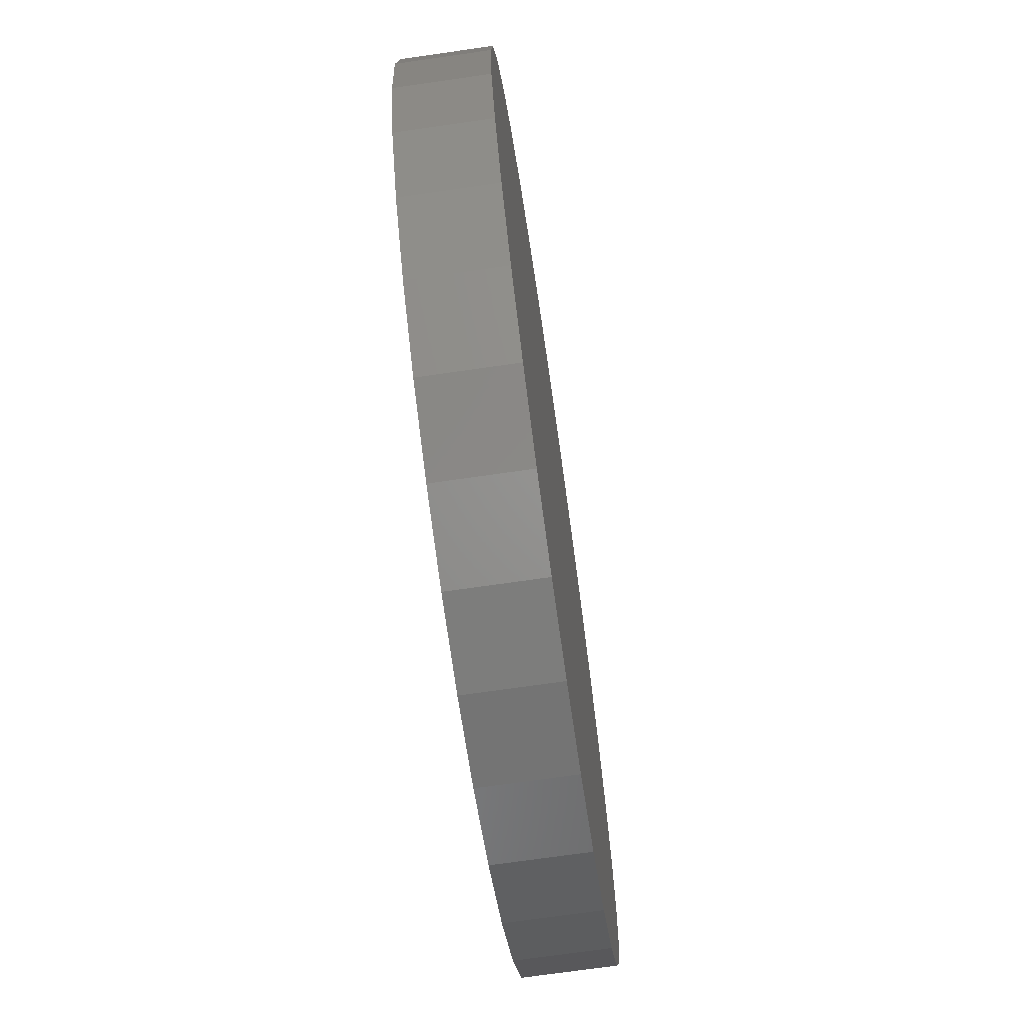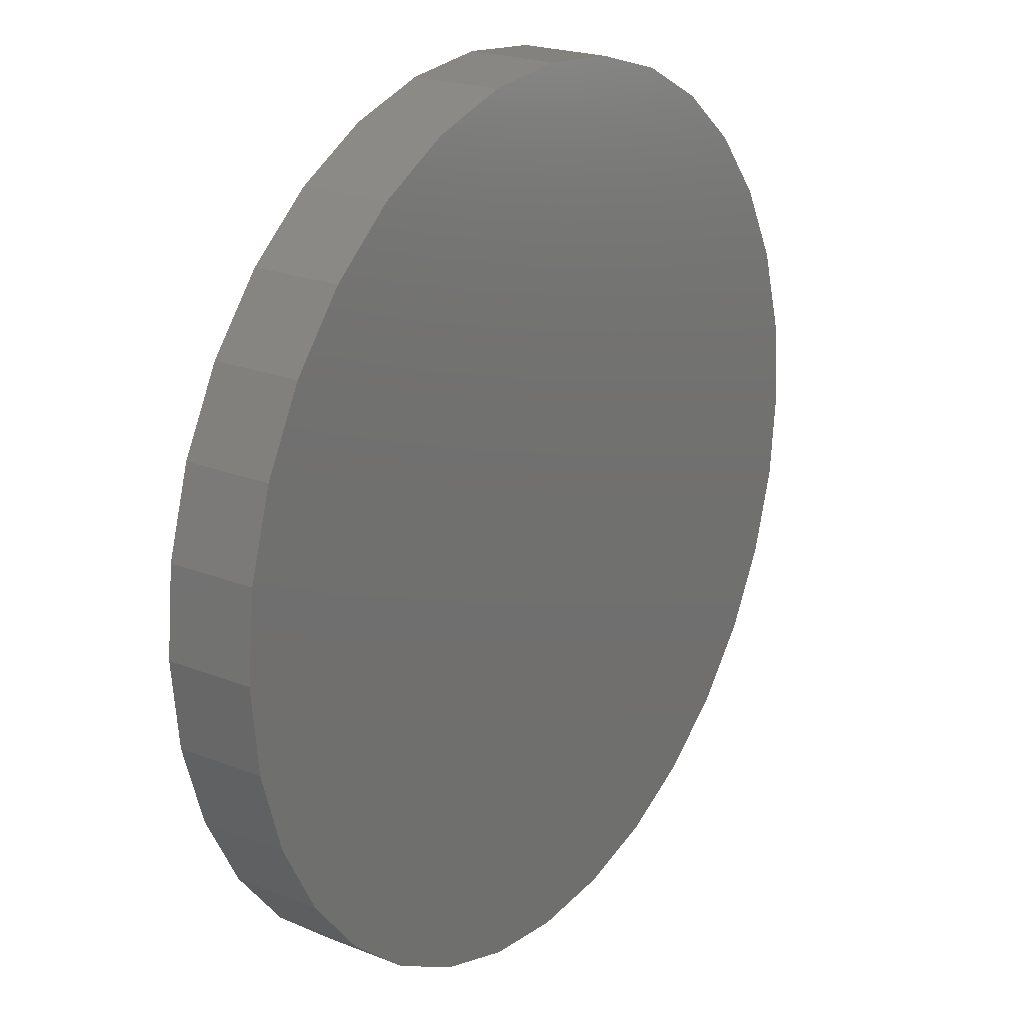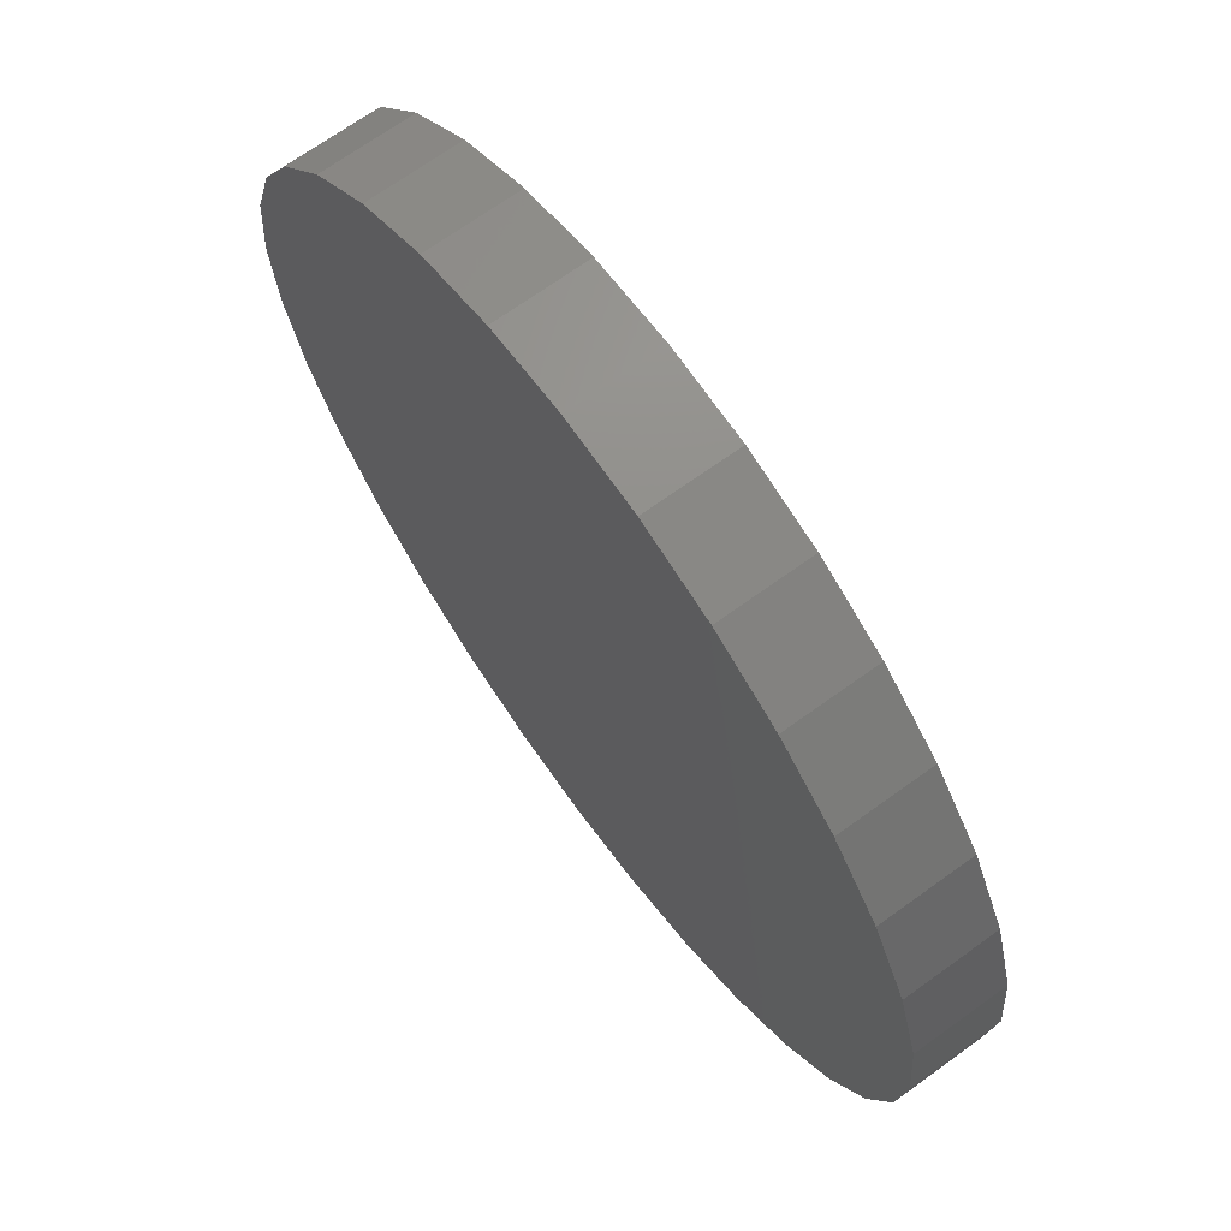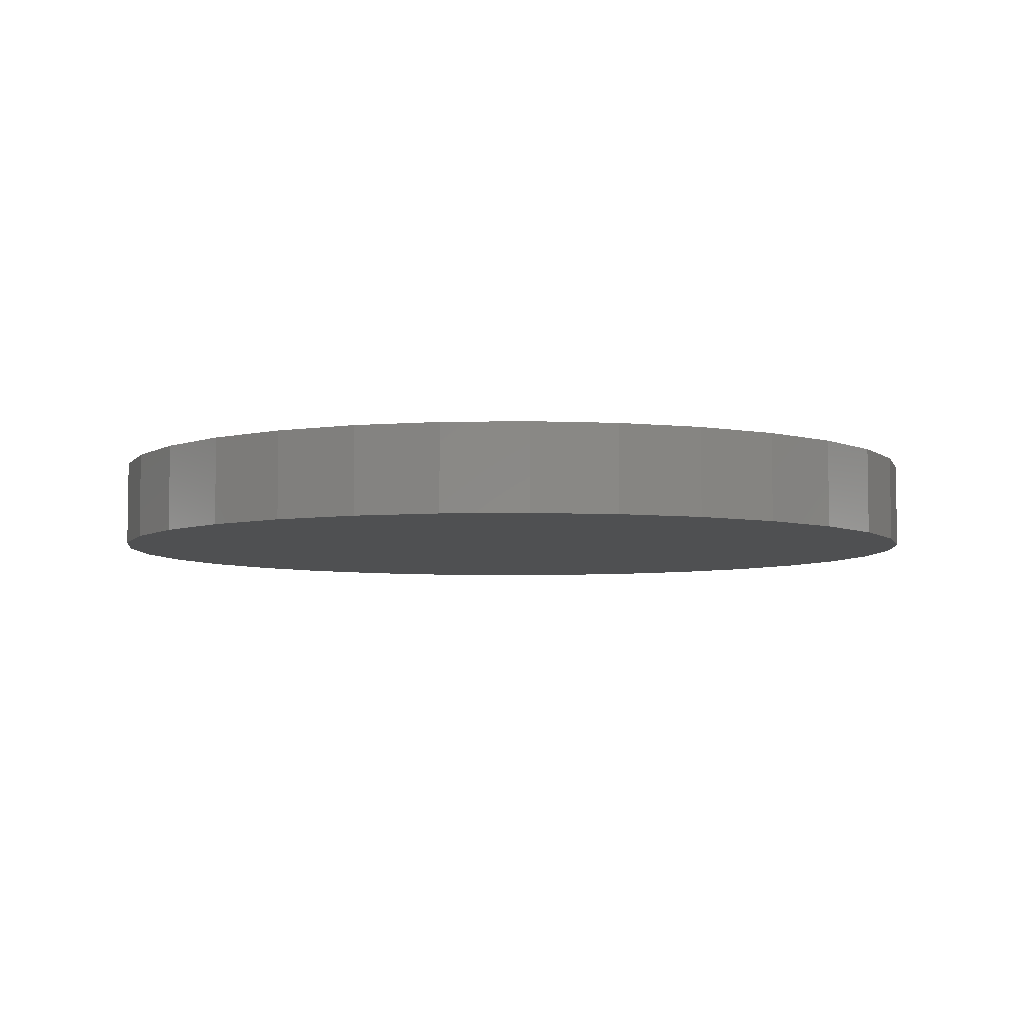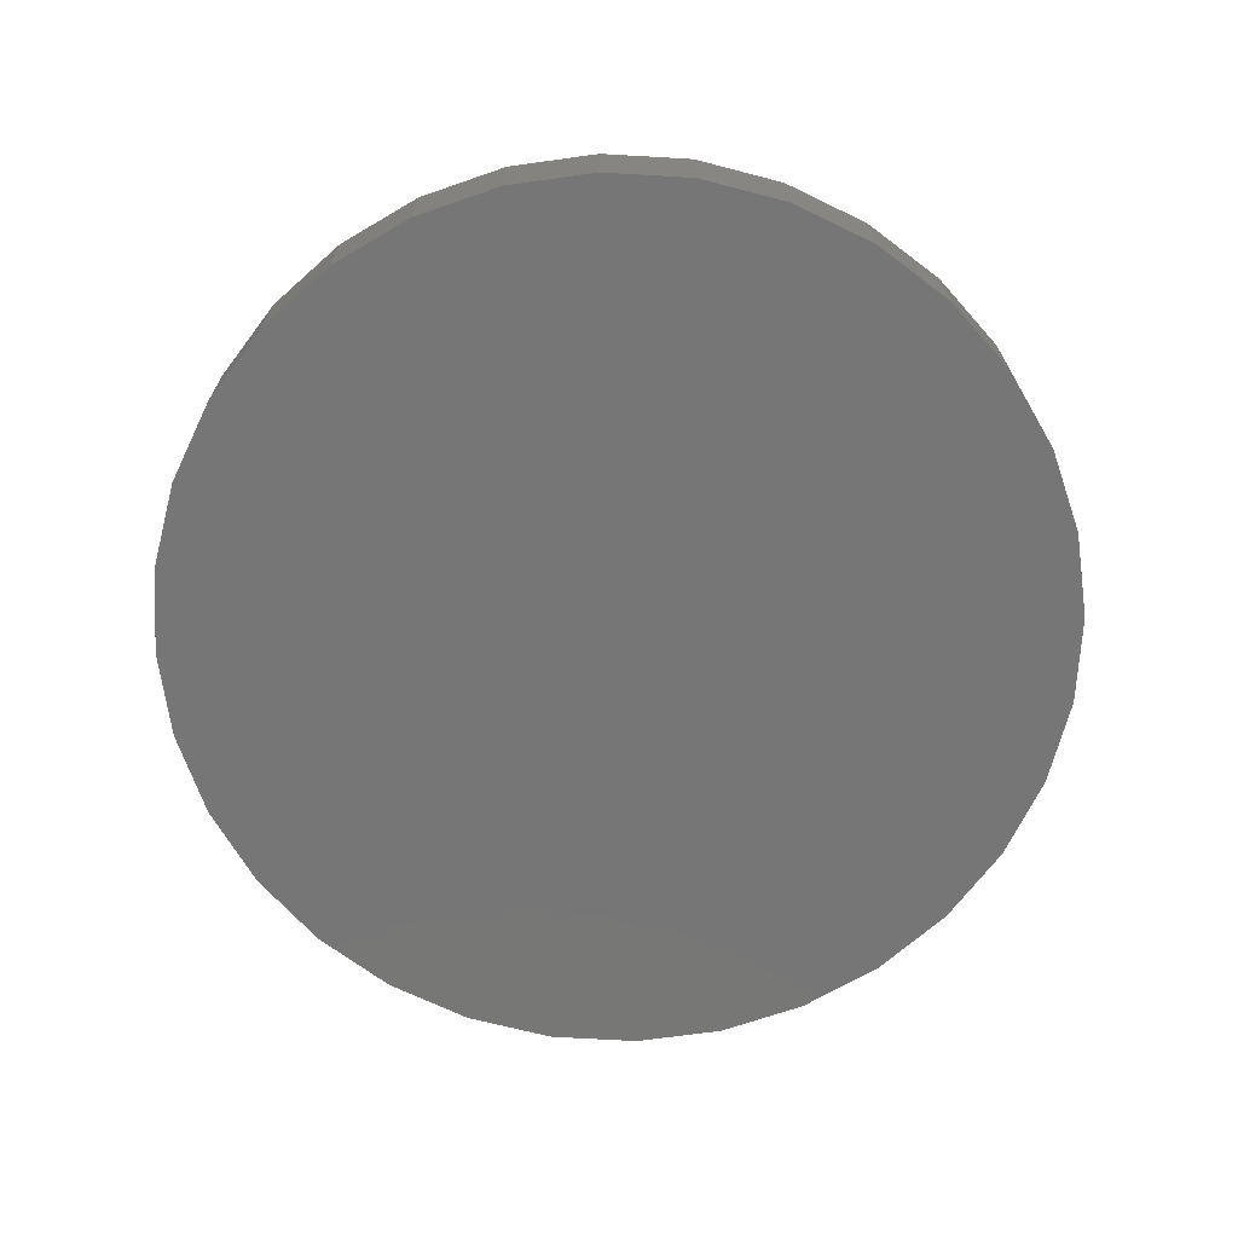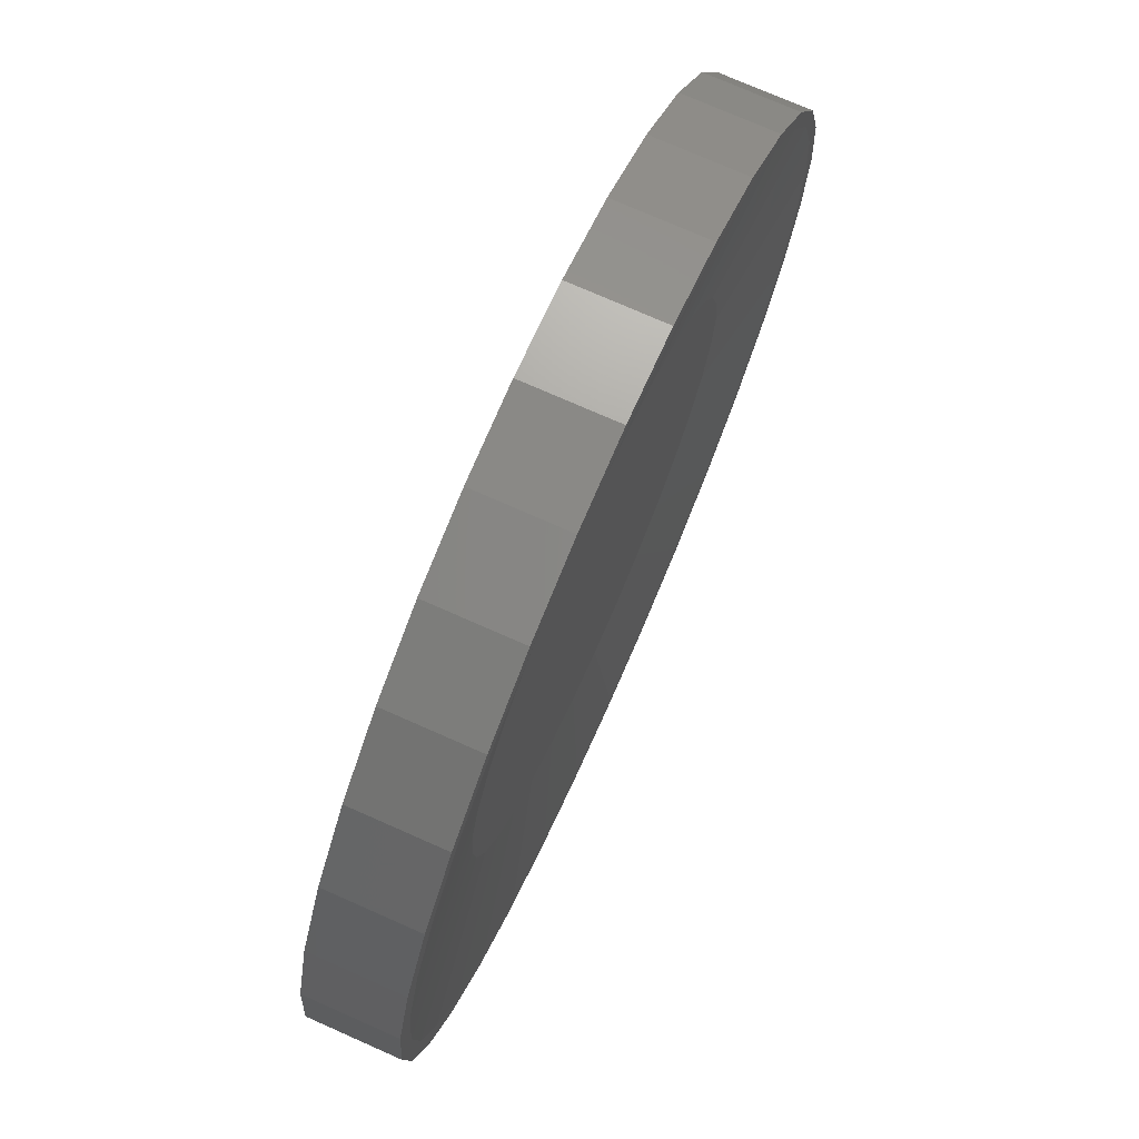
<metadata>
{"format":"stl","ext":"stl","renderer":"f3d","projection":"perspective","resolution":1024,"background":"white","views":[{"elev":-71.4,"azim":98.2,"up":"+Y"},{"elev":21.8,"azim":124.8,"up":"+Y"},{"elev":69.1,"azim":-125.9,"up":"+Y"},{"elev":-5.6,"azim":20.3,"up":"+Z"},{"elev":-68.9,"azim":-132.7,"up":"+Z"},{"elev":74.2,"azim":-66.1,"up":"+Y"}]}
</metadata>
<code>
# stl→obj: 192 verts, 376 faces
v 0.007895 0.7421 0
v 0.1527 0.7278 0
v -0.1369 0.7278 0
v 0.007895 -0.7421 0
v -0.1369 -0.7278 0
v 0.1527 -0.7278 0
v -0.2761 -0.6856 0
v 0.2919 -0.6856 0
v -0.4044 -0.617 0
v 0.4202 -0.617 0
v -0.5169 -0.5247 0
v 0.5326 -0.5247 0
v -0.6091 -0.4123 0
v 0.6249 -0.4123 0
v -0.6777 -0.284 0
v 0.6935 -0.284 0
v -0.72 -0.1448 0
v 0.7357 -0.1448 0
v -0.7342 9.088e-17 0
v 0.75 0 0
v -0.72 0.1448 0
v 0.7357 0.1448 0
v -0.6777 0.284 0
v 0.6935 0.284 0
v -0.6091 0.4123 0
v 0.6249 0.4123 0
v -0.5169 0.5247 0
v 0.5326 0.5247 0
v -0.4044 0.617 0
v 0.4202 0.617 0
v -0.2761 0.6856 0
v 0.2919 0.6856 0
v 0.02872 -0.7044 0.01816
v 0.1692 -0.6871 0.02161
v -0.1125 -0.694 0.01469
v -0.006727 0.7399 0.01729
v -0.1472 0.7225 0.01384
v 0.1345 0.7295 0.02075
v -0.2816 0.6781 0.01054
v 0.2709 0.6917 0.0241
v -0.4048 0.6083 0.007515
v 0.3973 0.628 0.02721
v -0.512 0.5158 0.004883
v 0.5089 0.5409 0.02995
v -0.5991 0.4042 0.002745
v 0.6014 0.4337 0.03222
v -0.6628 0.2777 0.001183
v 0.6712 0.3105 0.03393
v -0.7005 0.1412 0.0002557
v 0.7156 0.176 0.03502
v -0.7109 -2.653e-16 1.598e-19
v 0.7329 0.03546 0.03544
v -0.6936 -0.1405 0.0004254
v 0.7225 -0.1058 0.03519
v -0.6492 -0.275 0.001516
v 0.6848 -0.2422 0.03426
v -0.5794 -0.3982 0.003228
v 0.6211 -0.3687 0.0327
v -0.487 -0.5054 0.005498
v 0.534 -0.4804 0.03056
v -0.3754 -0.5926 0.008238
v 0.4268 -0.5729 0.02793
v -0.2489 -0.6562 0.01134
v 0.3036 -0.6427 0.02491
v -0.007494 0.7399 0.04853
v 0.1337 0.7295 0.05199
v 0.2701 0.6917 0.05534
v 0.3966 0.628 0.05845
v 0.5082 0.5409 0.06119
v 0.6006 0.4337 0.06346
v 0.6704 0.3105 0.06517
v 0.7148 0.176 0.06626
v 0.7322 0.03546 0.06669
v -0.148 0.7225 0.04508
v -0.2824 0.6781 0.04178
v -0.4056 0.6083 0.03876
v -0.5128 0.5158 0.03612
v -0.5999 0.4042 0.03399
v -0.6635 0.2777 0.03242
v -0.7013 0.1412 0.0315
v -0.7117 -2.653e-16 0.03124
v 0.02795 -0.7044 0.0494
v -0.1132 -0.694 0.04593
v -0.2497 -0.6562 0.04258
v -0.3761 -0.5926 0.03948
v -0.4877 -0.5054 0.03674
v -0.5802 -0.3982 0.03447
v -0.65 -0.275 0.03276
v -0.6944 -0.1405 0.03167
v 0.1685 -0.6871 0.05285
v 0.3029 -0.6427 0.05615
v 0.426 -0.5729 0.05917
v 0.5332 -0.4804 0.0618
v 0.6203 -0.3687 0.06394
v 0.684 -0.2422 0.0655
v 0.7217 -0.1058 0.06643
v -0.07469 0.4326 0.1172
v 0.09739 0.4326 0.1172
v 0.01135 0.441 0.1172
v 0.1801 0.4075 0.1172
v -0.1574 0.4075 0.1172
v 0.2564 0.3667 0.1172
v -0.2337 0.3667 0.1172
v 0.3232 0.3119 0.1172
v -0.3005 0.3119 0.1172
v 0.3781 0.245 0.1172
v -0.3554 0.245 0.1172
v 0.4188 0.1688 0.1172
v -0.3961 0.1688 0.1172
v 0.4439 0.08604 0.1172
v -0.4212 0.08604 0.1172
v 0.4524 4.38e-17 0.1172
v -0.4297 -2.145e-08 0.1172
v 0.4439 -0.08604 0.1172
v -0.4212 -0.08604 0.1172
v 0.4188 -0.1688 0.1172
v -0.3961 -0.1688 0.1172
v 0.3781 -0.245 0.1172
v -0.3554 -0.245 0.1172
v 0.3232 -0.3119 0.1172
v -0.3005 -0.3119 0.1172
v 0.2564 -0.3667 0.1172
v -0.2337 -0.3667 0.1172
v 0.1801 -0.4075 0.1172
v -0.1574 -0.4075 0.1172
v 0.09739 -0.4326 0.1172
v -0.07469 -0.4326 0.1172
v 0.01135 -0.441 0.1172
v 0.01135 -0.7145 0.1484
v 0.007895 -0.7421 0.1484
v 0.1527 -0.7278 0.1484
v -0.1369 0.7278 0.1484
v -0.2761 0.6856 0.1484
v -0.128 0.7007 0.1484
v 0.1527 0.7278 0.1484
v 0.01135 0.7145 0.1484
v 0.1507 0.7007 0.1484
v 0.2919 -0.6856 0.1484
v 0.1507 -0.7007 0.1484
v 0.007895 0.7421 0.1484
v -0.1369 -0.7278 0.1484
v -0.128 -0.7007 0.1484
v -0.2761 -0.6856 0.1484
v -0.2621 -0.6601 0.1484
v -0.4044 -0.617 0.1484
v -0.3856 -0.5941 0.1484
v -0.5169 -0.5247 0.1484
v -0.4939 -0.5052 0.1484
v -0.6091 -0.4123 0.1484
v -0.5827 -0.3969 0.1484
v -0.6777 -0.284 0.1484
v -0.6487 -0.2734 0.1484
v -0.72 -0.1448 0.1484
v -0.6894 -0.1394 0.1484
v -0.7342 9.088e-17 0.1484
v -0.7031 8.749e-17 0.1484
v -0.72 0.1448 0.1484
v -0.6894 0.1394 0.1484
v -0.6777 0.284 0.1484
v -0.6487 0.2734 0.1484
v -0.6091 0.4123 0.1484
v -0.5827 0.3969 0.1484
v -0.5169 0.5247 0.1484
v -0.4939 0.5052 0.1484
v -0.4044 0.617 0.1484
v -0.3856 0.5941 0.1484
v -0.2621 0.6601 0.1484
v 0.2919 0.6856 0.1484
v 0.2848 0.6601 0.1484
v 0.4202 0.617 0.1484
v 0.4083 0.5941 0.1484
v 0.5326 0.5247 0.1484
v 0.5166 0.5052 0.1484
v 0.6249 0.4123 0.1484
v 0.6054 0.3969 0.1484
v 0.6935 0.284 0.1484
v 0.6714 0.2734 0.1484
v 0.7357 0.1448 0.1484
v 0.7121 0.1394 0.1484
v 0.75 0 0.1484
v 0.7258 0 0.1484
v 0.7357 -0.1448 0.1484
v 0.7121 -0.1394 0.1484
v 0.6935 -0.284 0.1484
v 0.6714 -0.2734 0.1484
v 0.6249 -0.4123 0.1484
v 0.6054 -0.3969 0.1484
v 0.5326 -0.5247 0.1484
v 0.5166 -0.5052 0.1484
v 0.4202 -0.617 0.1484
v 0.4083 -0.5941 0.1484
v 0.2848 -0.6601 0.1484
f 1 2 3
f 4 5 6
f 6 5 7
f 6 7 8
f 8 7 9
f 8 9 10
f 10 9 11
f 10 11 12
f 12 11 13
f 12 13 14
f 14 13 15
f 14 15 16
f 16 15 17
f 16 17 18
f 18 17 19
f 18 19 20
f 20 19 21
f 20 21 22
f 22 21 23
f 22 23 24
f 24 23 25
f 24 25 26
f 26 25 27
f 26 27 28
f 28 27 29
f 28 29 30
f 30 29 31
f 30 31 32
f 32 31 3
f 32 3 2
f 33 34 35
f 36 37 38
f 38 37 39
f 38 39 40
f 40 39 41
f 40 41 42
f 42 41 43
f 42 43 44
f 44 43 45
f 44 45 46
f 46 45 47
f 46 47 48
f 48 47 49
f 48 49 50
f 50 49 51
f 50 51 52
f 52 51 53
f 52 53 54
f 54 53 55
f 54 55 56
f 56 55 57
f 56 57 58
f 58 57 59
f 58 59 60
f 60 59 61
f 60 61 62
f 62 61 63
f 62 63 64
f 64 63 35
f 64 35 34
f 65 38 66
f 66 38 40
f 66 40 67
f 67 40 42
f 67 42 68
f 68 42 44
f 68 44 69
f 69 44 46
f 69 46 70
f 70 46 48
f 70 48 71
f 71 48 50
f 71 50 72
f 72 50 52
f 72 52 73
f 38 65 36
f 36 65 74
f 36 74 37
f 37 74 75
f 37 75 39
f 39 75 76
f 39 76 41
f 41 76 77
f 41 77 43
f 43 77 78
f 43 78 45
f 45 78 79
f 45 79 47
f 47 79 80
f 47 80 49
f 49 80 81
f 49 81 51
f 82 35 83
f 83 35 63
f 83 63 84
f 84 63 61
f 84 61 85
f 85 61 59
f 85 59 86
f 86 59 57
f 86 57 87
f 87 57 55
f 87 55 88
f 88 55 53
f 88 53 89
f 89 53 51
f 89 51 81
f 35 82 33
f 33 82 90
f 33 90 34
f 34 90 91
f 34 91 64
f 64 91 92
f 64 92 62
f 62 92 93
f 62 93 60
f 60 93 94
f 60 94 58
f 58 94 95
f 58 95 56
f 56 95 96
f 56 96 54
f 54 96 73
f 54 73 52
f 83 90 82
f 90 83 91
f 91 83 84
f 91 84 92
f 92 84 85
f 92 85 93
f 93 85 86
f 93 86 94
f 94 86 87
f 94 87 95
f 95 87 88
f 95 88 96
f 96 88 89
f 96 89 73
f 73 89 81
f 73 81 72
f 72 81 80
f 72 80 71
f 71 80 79
f 71 79 70
f 70 79 78
f 70 78 69
f 69 78 77
f 69 77 68
f 68 77 76
f 68 76 67
f 67 76 75
f 67 75 66
f 66 75 74
f 66 74 65
f 97 98 99
f 98 97 100
f 100 97 101
f 100 101 102
f 102 101 103
f 102 103 104
f 104 103 105
f 104 105 106
f 106 105 107
f 106 107 108
f 108 107 109
f 108 109 110
f 110 109 111
f 110 111 112
f 112 111 113
f 112 113 114
f 114 113 115
f 114 115 116
f 116 115 117
f 116 117 118
f 118 117 119
f 118 119 120
f 120 119 121
f 120 121 122
f 122 121 123
f 122 123 124
f 124 123 125
f 124 125 126
f 126 125 127
f 126 127 128
f 129 130 131
f 132 133 134
f 135 136 137
f 131 138 139
f 131 139 129
f 135 140 136
f 136 140 132
f 136 132 134
f 130 129 141
f 141 129 142
f 141 142 143
f 143 142 144
f 143 144 145
f 145 144 146
f 145 146 147
f 147 146 148
f 147 148 149
f 149 148 150
f 149 150 151
f 151 150 152
f 151 152 153
f 153 152 154
f 153 154 155
f 155 154 156
f 155 156 157
f 157 156 158
f 157 158 159
f 159 158 160
f 159 160 161
f 161 160 162
f 161 162 163
f 163 162 164
f 163 164 165
f 165 164 166
f 165 166 133
f 133 166 167
f 133 167 134
f 135 137 168
f 168 137 169
f 168 169 170
f 170 169 171
f 170 171 172
f 172 171 173
f 172 173 174
f 174 173 175
f 174 175 176
f 176 175 177
f 176 177 178
f 178 177 179
f 178 179 180
f 180 179 181
f 180 181 182
f 182 181 183
f 182 183 184
f 184 183 185
f 184 185 186
f 186 185 187
f 186 187 188
f 188 187 189
f 188 189 190
f 190 189 191
f 190 191 138
f 138 191 192
f 138 192 139
f 102 169 100
f 97 99 134
f 99 98 136
f 136 134 99
f 160 107 162
f 107 160 109
f 109 160 158
f 109 158 111
f 111 158 156
f 111 156 113
f 108 175 106
f 175 108 177
f 177 108 110
f 177 110 179
f 179 110 112
f 179 112 181
f 169 102 171
f 171 102 104
f 171 104 173
f 173 104 106
f 173 106 175
f 136 98 137
f 137 98 100
f 137 100 169
f 166 101 167
f 167 101 97
f 167 97 134
f 101 166 103
f 103 166 164
f 103 164 105
f 105 164 162
f 105 162 107
f 123 144 125
f 126 128 139
f 128 127 129
f 129 139 128
f 185 118 187
f 118 185 116
f 116 185 183
f 116 183 114
f 114 183 181
f 114 181 112
f 117 150 119
f 150 117 152
f 152 117 115
f 152 115 154
f 154 115 113
f 154 113 156
f 144 123 146
f 146 123 121
f 146 121 148
f 148 121 119
f 148 119 150
f 129 127 142
f 142 127 125
f 142 125 144
f 191 124 192
f 192 124 126
f 192 126 139
f 124 191 122
f 122 191 189
f 122 189 120
f 120 189 187
f 120 187 118
f 20 180 18
f 18 180 182
f 18 182 16
f 16 182 184
f 16 184 14
f 14 184 186
f 14 186 12
f 12 186 188
f 12 188 10
f 10 188 190
f 10 190 8
f 8 190 138
f 8 138 6
f 6 138 131
f 6 131 4
f 4 131 130
f 4 130 5
f 5 130 141
f 5 141 7
f 7 141 143
f 7 143 9
f 9 143 145
f 9 145 11
f 11 145 147
f 11 147 13
f 13 147 149
f 13 149 15
f 15 149 151
f 15 151 17
f 17 151 153
f 17 153 19
f 19 153 155
f 19 155 21
f 21 155 157
f 21 157 23
f 23 157 159
f 23 159 25
f 25 159 161
f 25 161 27
f 27 161 163
f 27 163 29
f 29 163 165
f 29 165 31
f 31 165 133
f 31 133 3
f 3 133 132
f 3 132 1
f 1 132 140
f 1 140 2
f 2 140 135
f 2 135 32
f 32 135 168
f 32 168 30
f 30 168 170
f 30 170 28
f 28 170 172
f 28 172 26
f 26 172 174
f 26 174 24
f 24 174 176
f 24 176 22
f 22 176 178
f 22 178 20
f 20 178 180

</code>
